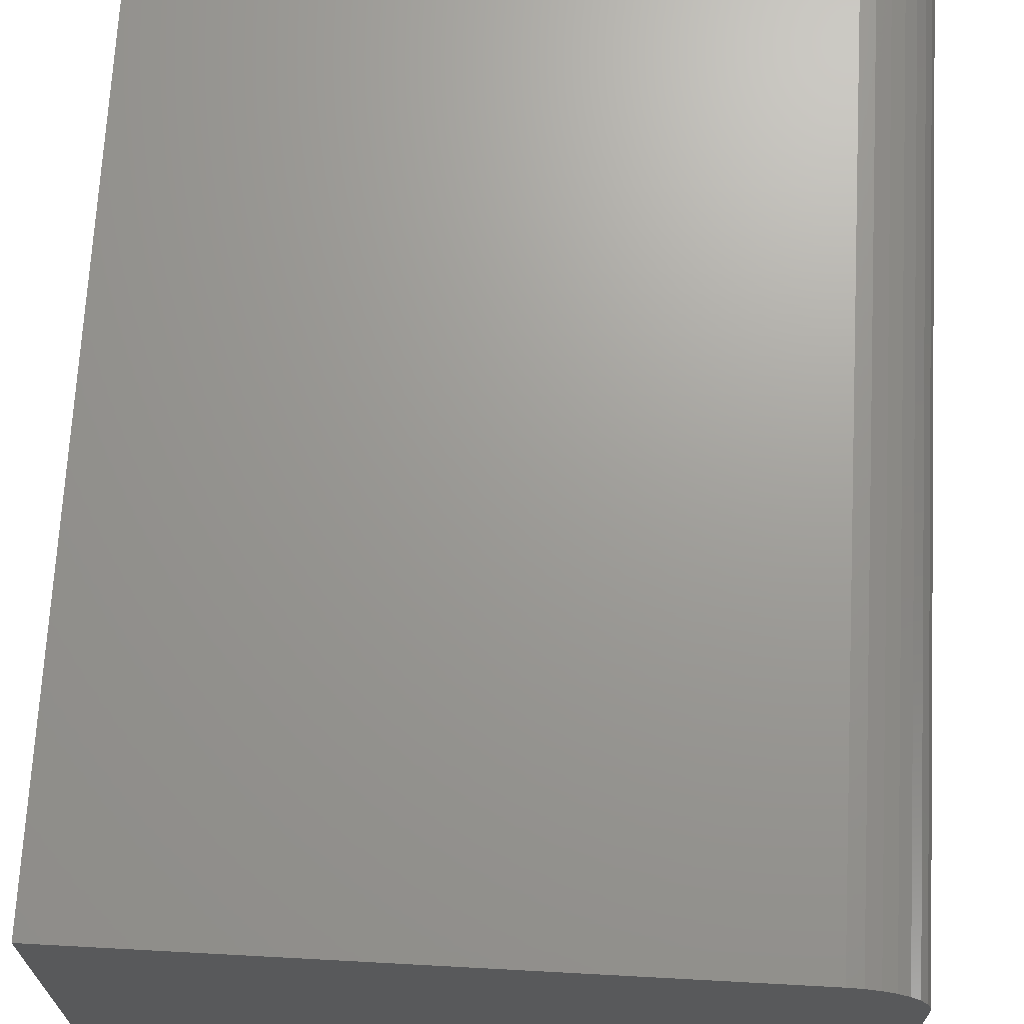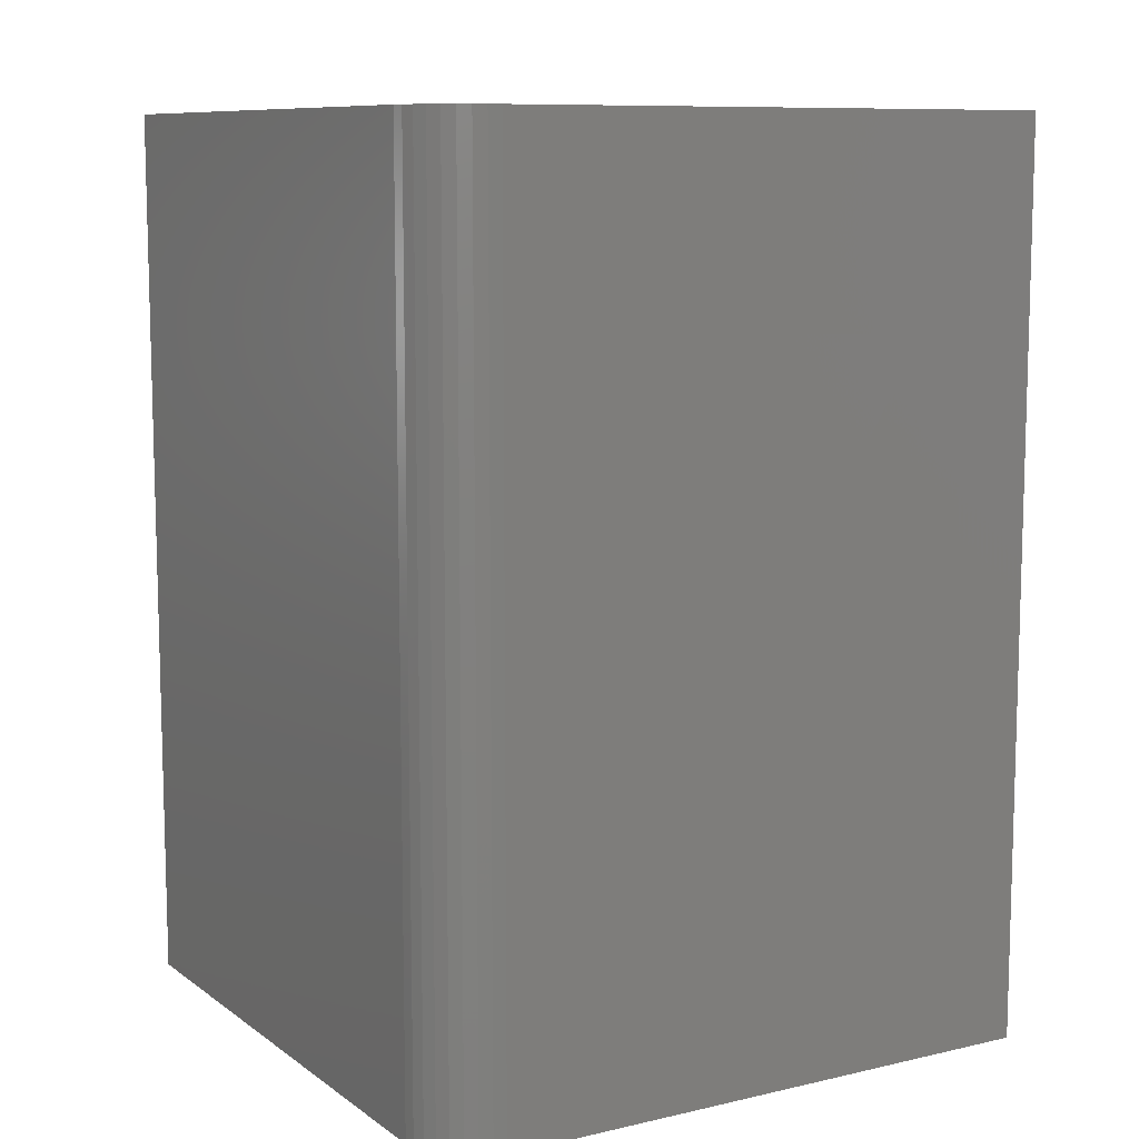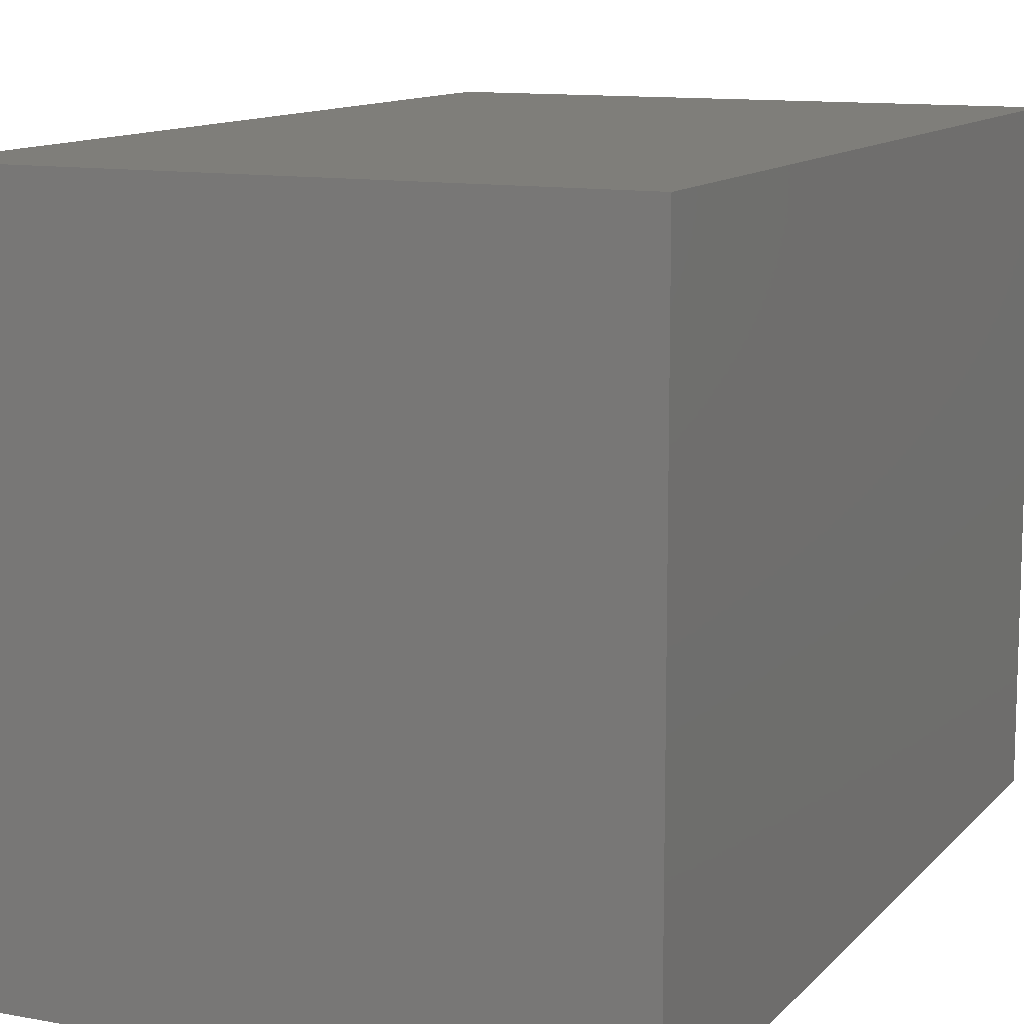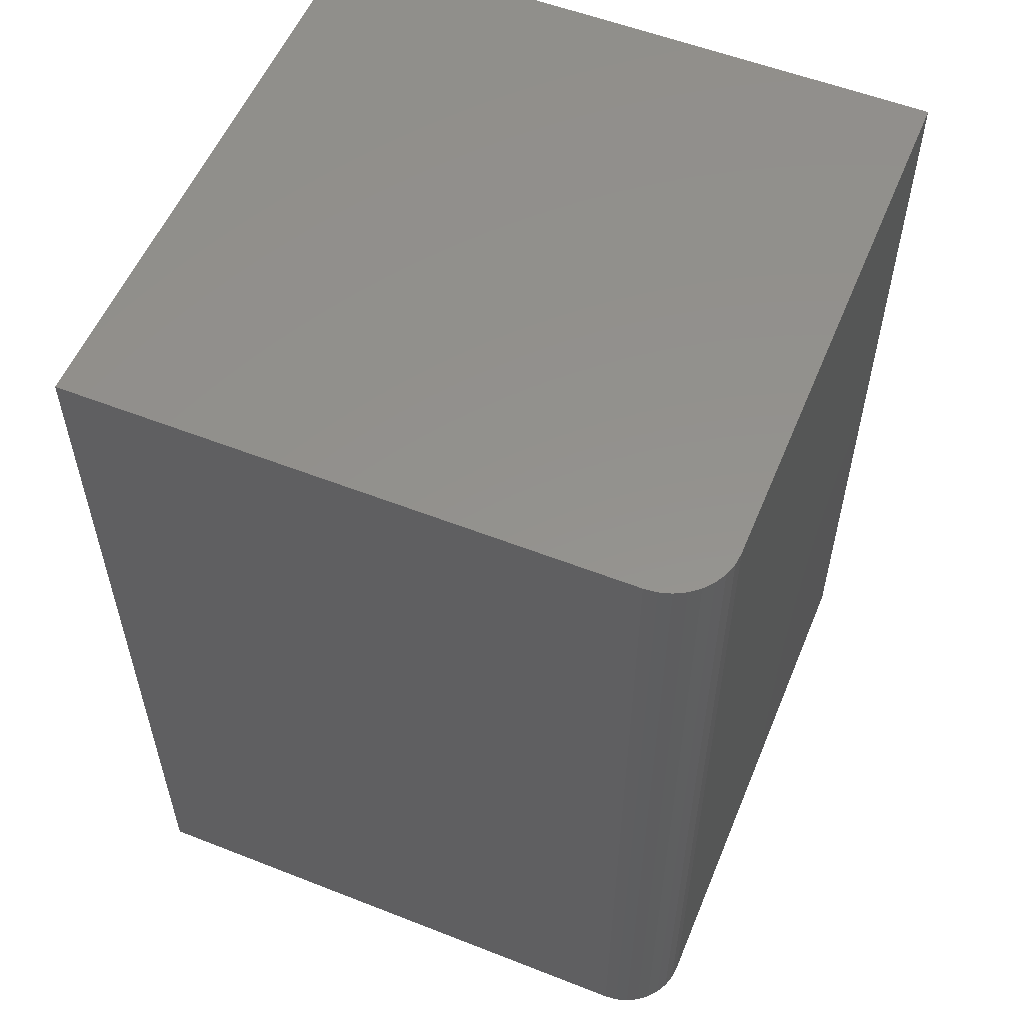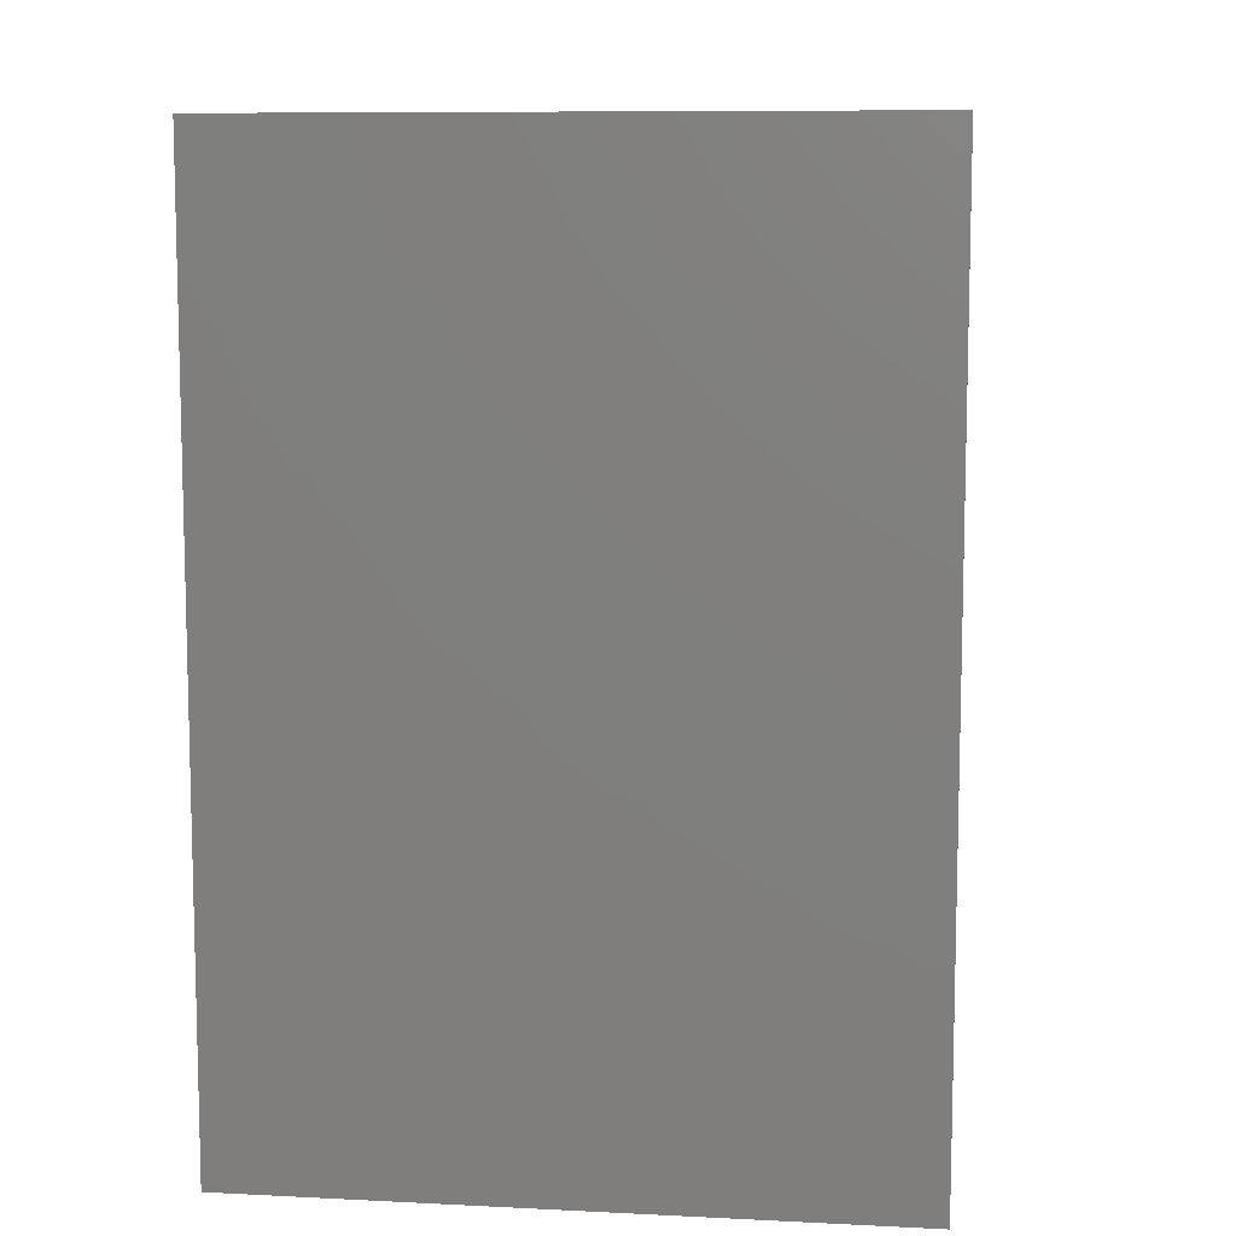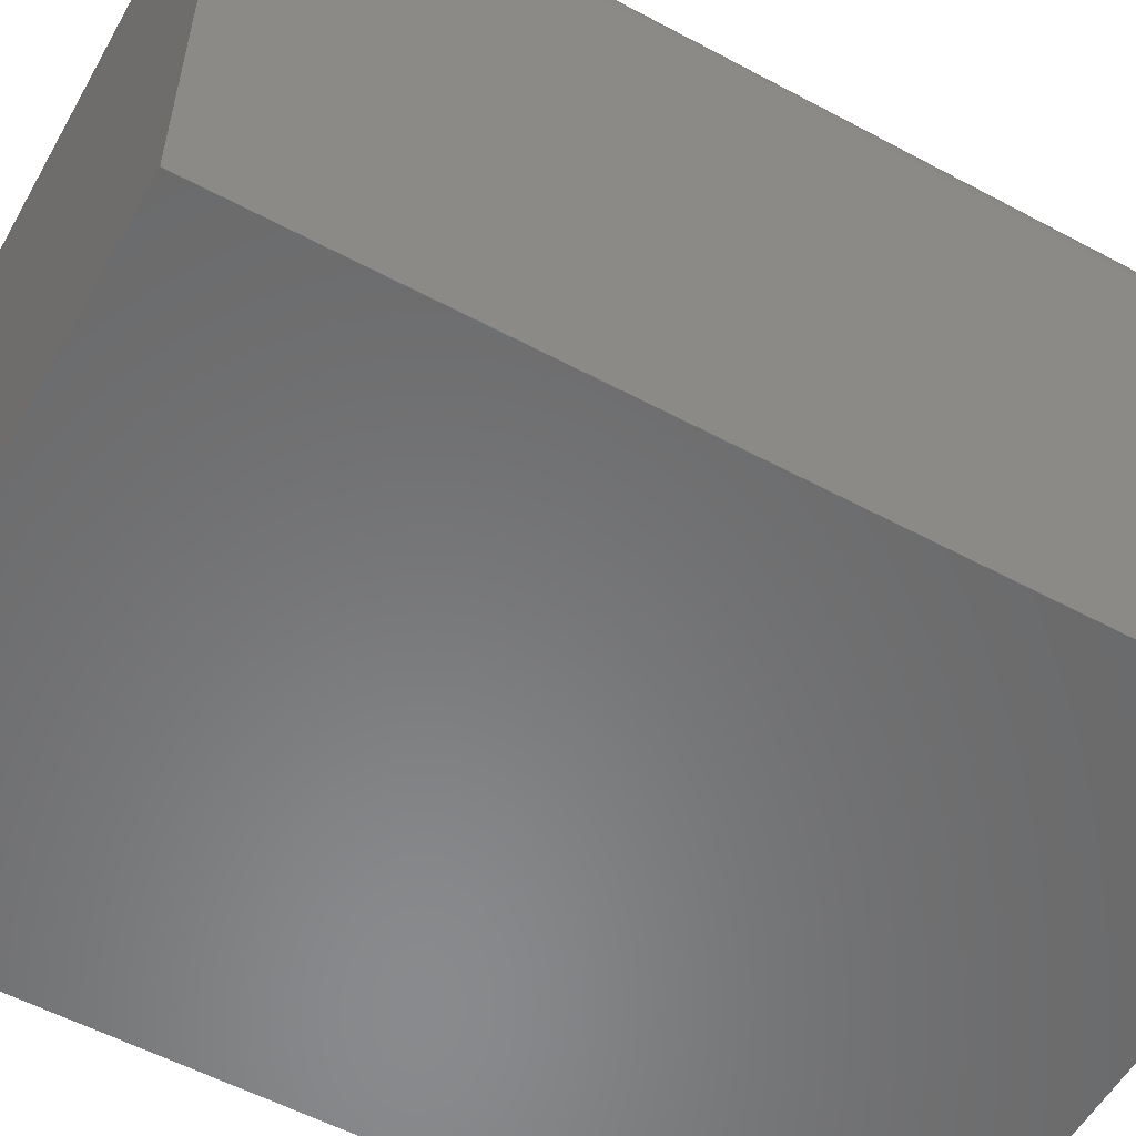
<metadata>
{"format":"stl","ext":"stl","renderer":"f3d","projection":"perspective","resolution":1024,"background":"white","views":[{"elev":69.2,"azim":-176.9,"up":"+Z"},{"elev":9.6,"azim":-30.6,"up":"+Y"},{"elev":11.5,"azim":24.5,"up":"+Z"},{"elev":55.6,"azim":-67.6,"up":"+Y"},{"elev":9.1,"azim":-172.5,"up":"+Y"},{"elev":-56.0,"azim":-119.3,"up":"+Z"}]}
</metadata>
<code>
# stl→obj: 24 verts, 44 faces
v 0.5636 0.75 0.5636
v 0.5636 0.75 0.03799
v 0.03799 0.75 0.03799
v 0.03799 0.75 0.5089
v 0.03904 0.75 0.5196
v 0.04216 0.75 0.5298
v 0.04721 0.75 0.5393
v 0.05401 0.75 0.5476
v 0.0623 0.75 0.5544
v 0.07175 0.75 0.5594
v 0.08201 0.75 0.5625
v 0.09268 0.75 0.5636
v 0.5636 0 0.5636
v 0.09268 0 0.5636
v 0.08201 0 0.5625
v 0.07175 0 0.5594
v 0.0623 0 0.5544
v 0.05401 0 0.5476
v 0.04721 0 0.5393
v 0.04216 0 0.5298
v 0.03904 0 0.5196
v 0.03799 0 0.5089
v 0.03799 0 0.03799
v 0.5636 0 0.03799
f 1 2 3
f 1 3 4
f 1 4 5
f 1 5 6
f 1 6 7
f 1 7 8
f 1 8 9
f 1 9 10
f 1 10 11
f 1 11 12
f 13 14 15
f 13 15 16
f 13 16 17
f 13 17 18
f 13 18 19
f 13 19 20
f 13 20 21
f 13 21 22
f 13 22 23
f 13 23 24
f 22 4 23
f 23 4 3
f 13 1 14
f 14 1 12
f 14 12 15
f 15 12 11
f 15 11 16
f 16 11 10
f 16 10 17
f 17 10 9
f 17 9 18
f 18 9 8
f 18 8 19
f 19 8 7
f 19 7 20
f 20 7 6
f 20 6 21
f 21 6 5
f 21 5 22
f 22 5 4
f 24 2 13
f 13 2 1
f 23 3 24
f 24 3 2

</code>
